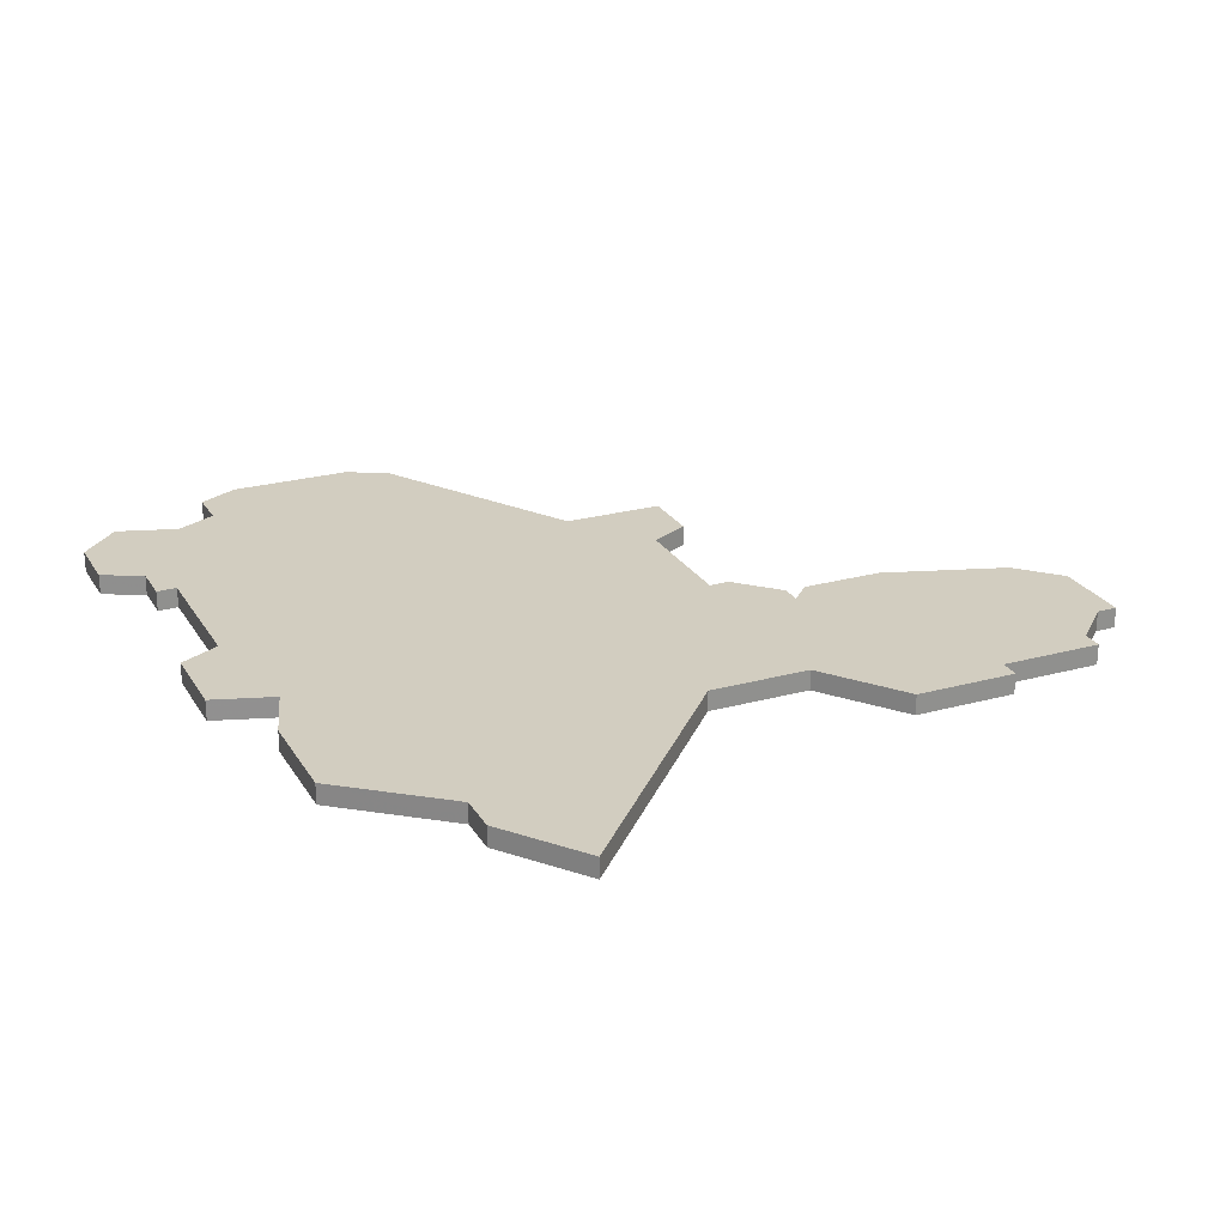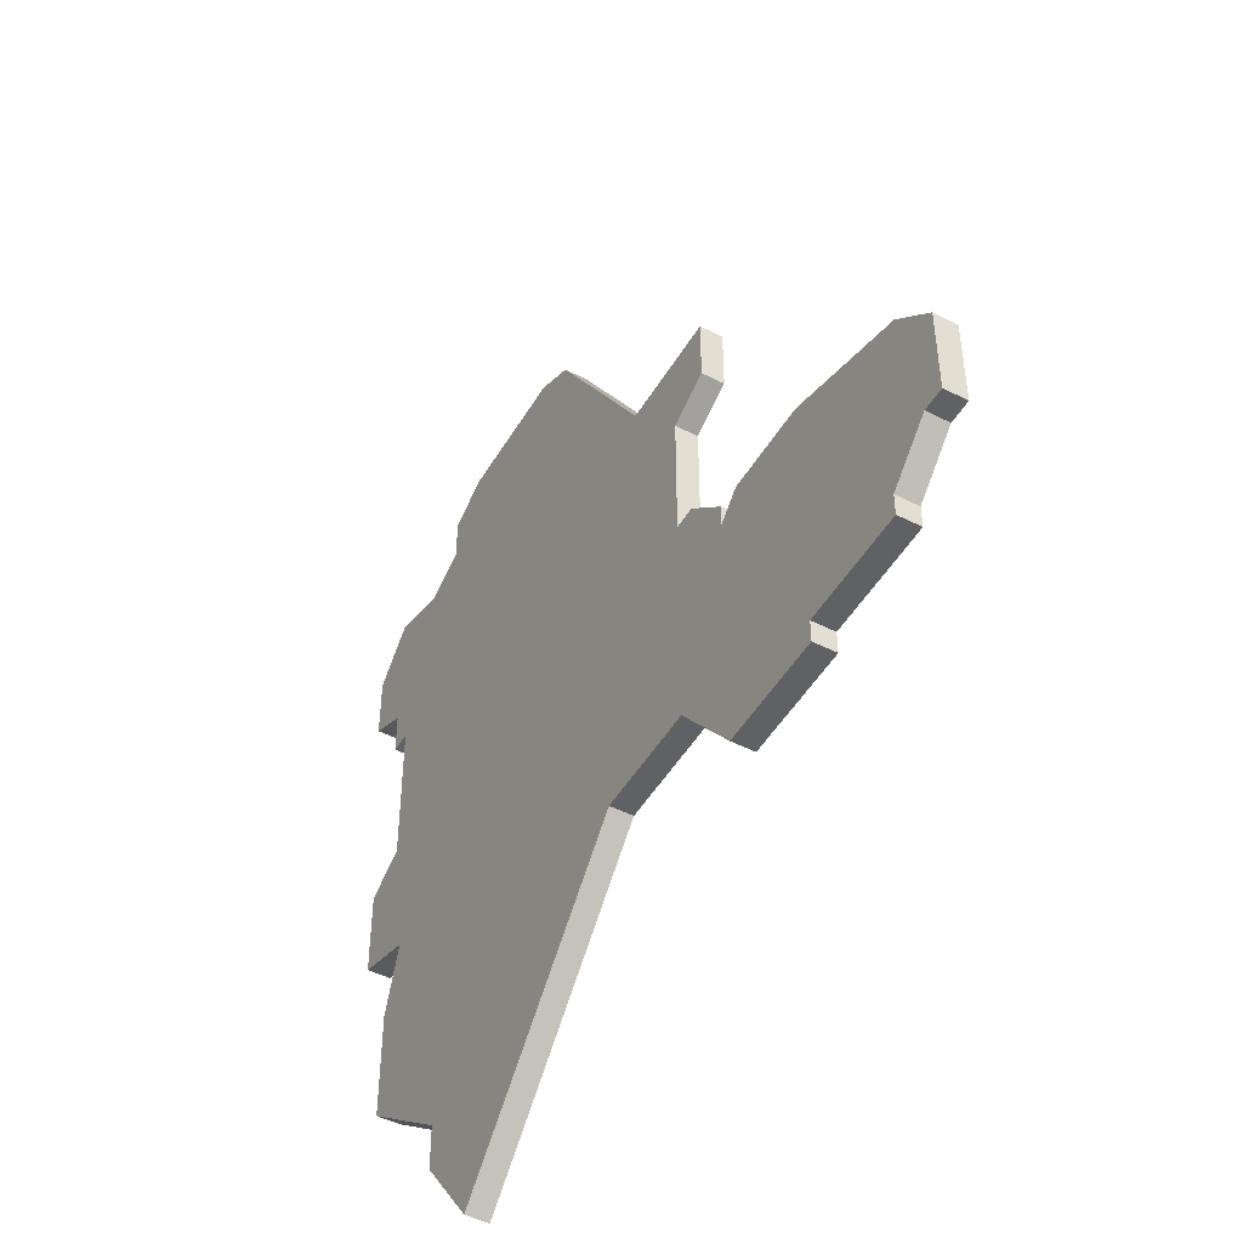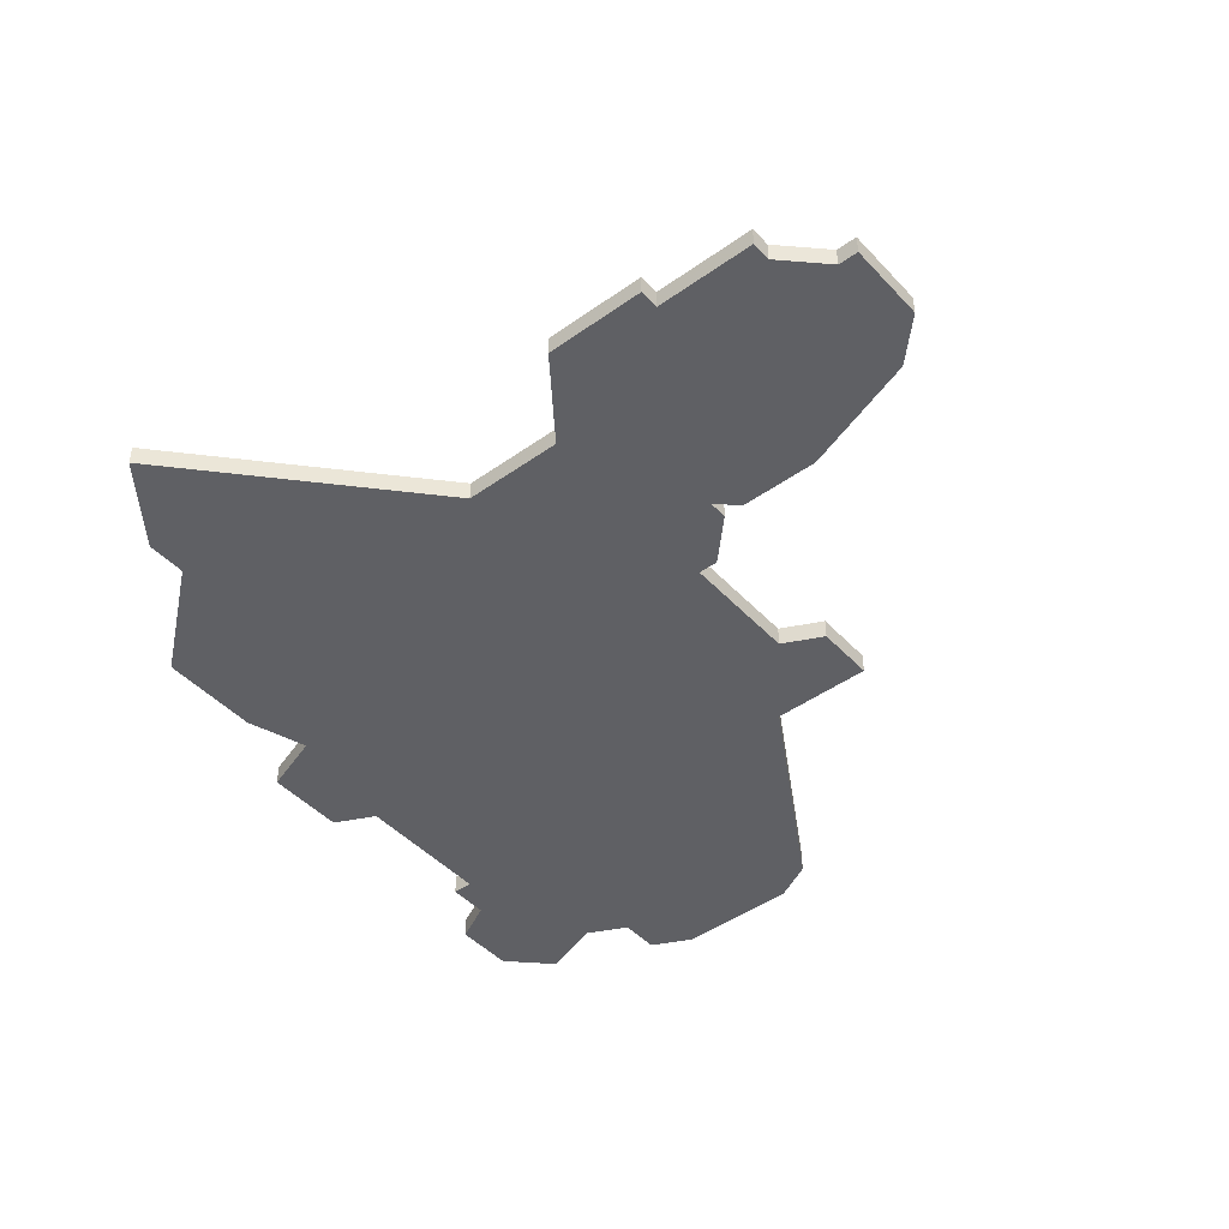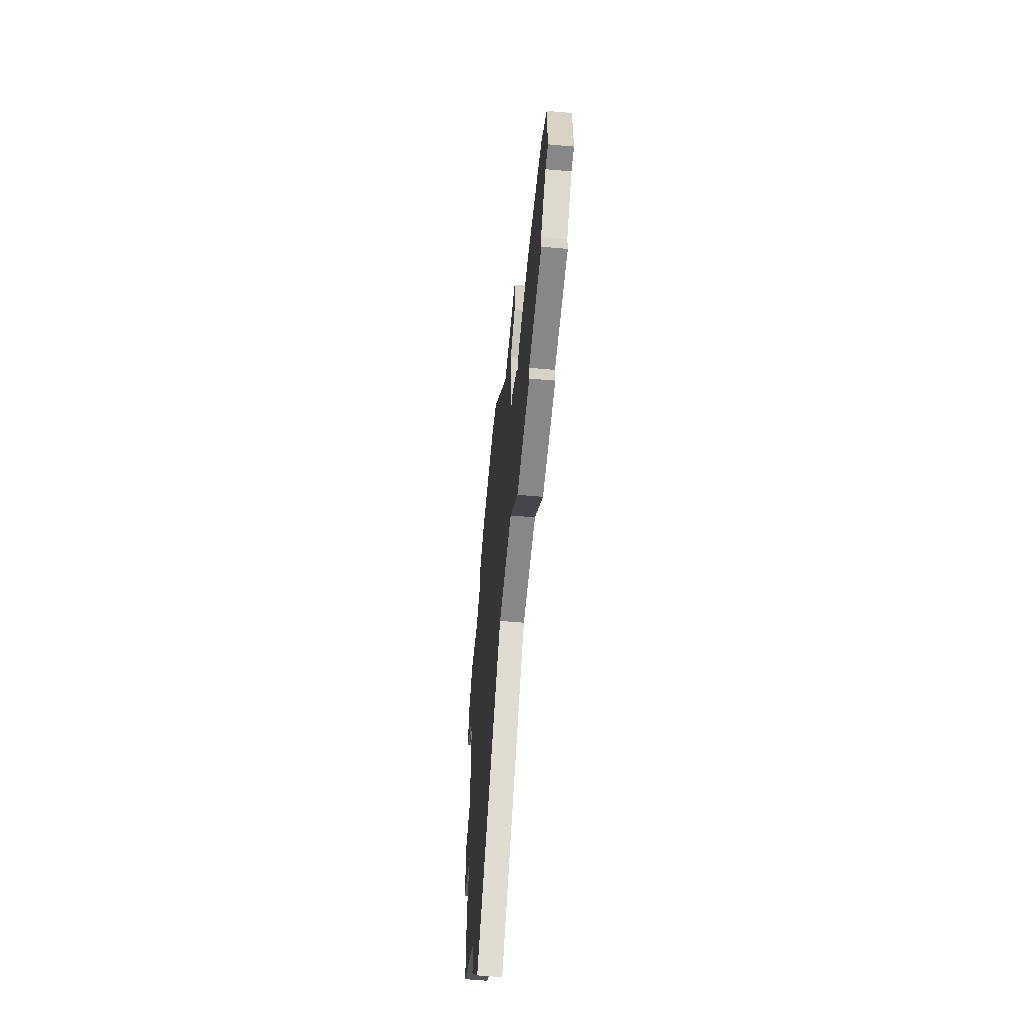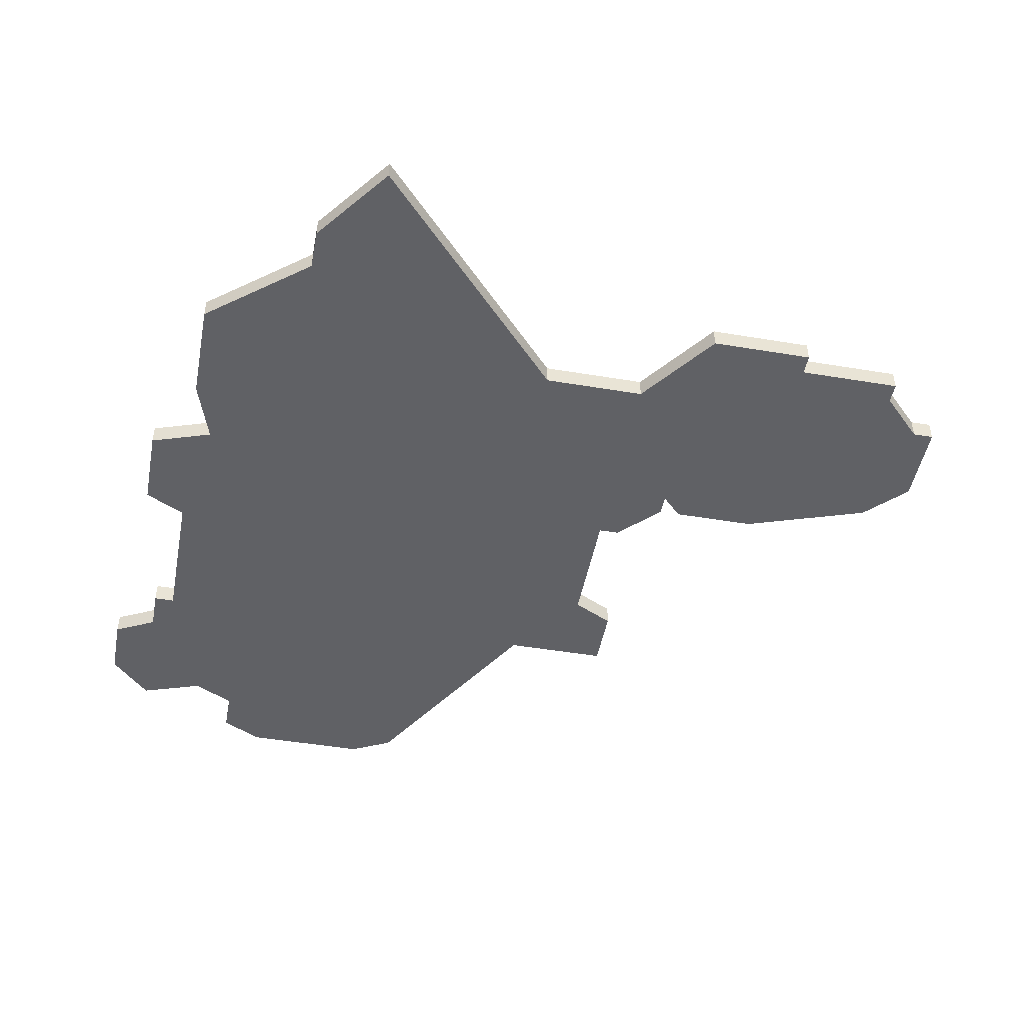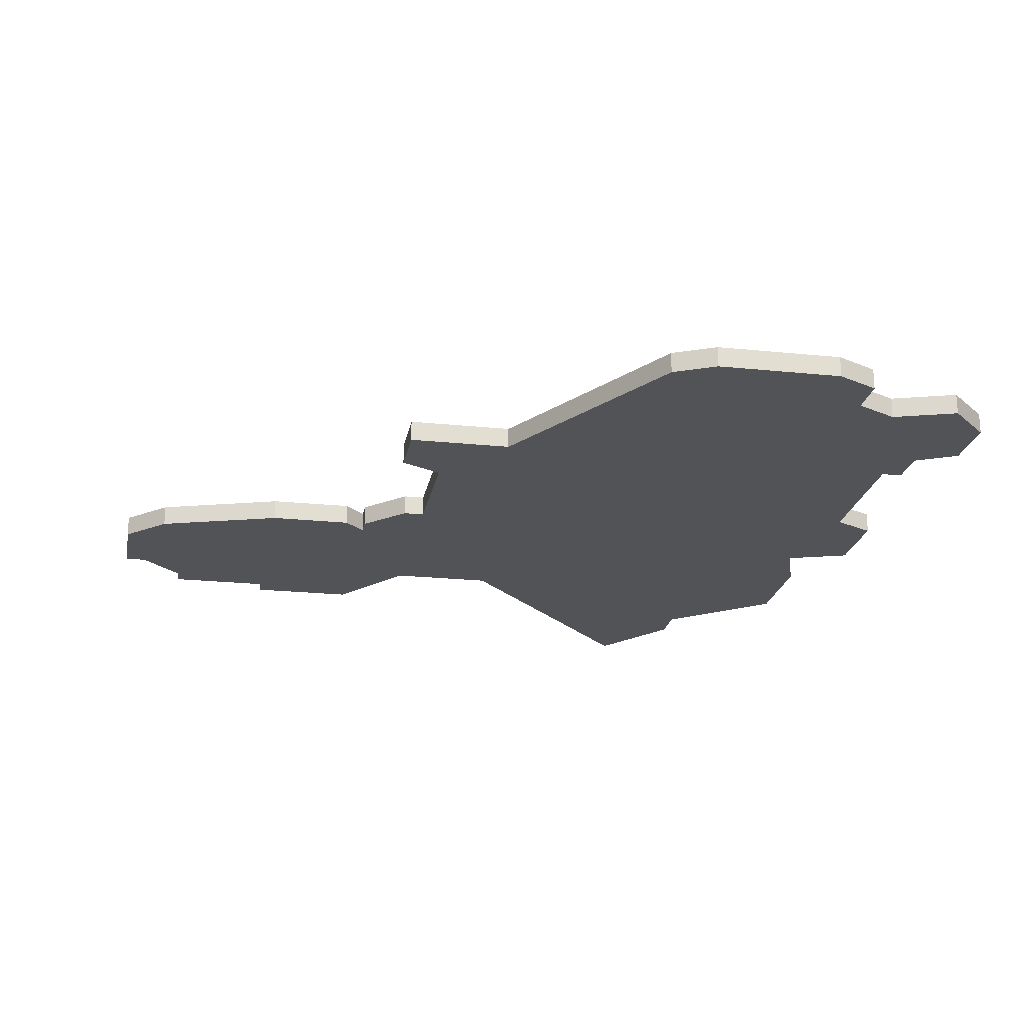
<metadata>
{"format":"obj","ext":"obj","renderer":"f3d","projection":"perspective","resolution":1024,"background":"white","views":[{"elev":24.6,"azim":-24.2,"up":"+Z"},{"elev":-48.5,"azim":60.4,"up":"+Y"},{"elev":-45.1,"azim":39.6,"up":"+Z"},{"elev":-62.6,"azim":84.9,"up":"+Y"},{"elev":-47.3,"azim":-10.7,"up":"+Z"},{"elev":-21.8,"azim":169.7,"up":"+Z"}]}
</metadata>
<code>
v 4772 -660 0
v 4770 -661 0
v 4770 -663 0
v 4768 -664 0
v 4765 -663 0
v 4763 -665 0
v 4763 -668 0
v 4765 -669 0
v 4765 -671 0
v 4766 -671 0
v 4766 -678 0
v 4764 -679 0
v 4764 -683 0
v 4767 -684 0
v 4766 -687 0
v 4766 -692 0
v 4771 -696 0
v 4771 -698 0
v 4774 -702 0
v 4784 -691 0
v 4789 -691 0
v 4792 -695 0
v 4797 -695 0
v 4797 -694 0
v 4802 -694 0
v 4802 -693 0
v 4804 -691 0
v 4805 -691 0
v 4805 -687 0
v 4803 -685 0
v 4797 -683 0
v 4793 -683 0
v 4792 -684 0
v 4792 -683 0
v 4790 -681 0
v 4789 -681 0
v 4789 -675 0
v 4791 -674 0
v 4791 -671 0
v 4786 -671 0
v 4780 -661 0
v 4778 -660 0
v 4772 -660 1
v 4770 -661 1
v 4770 -663 1
v 4768 -664 1
v 4765 -663 1
v 4763 -665 1
v 4763 -668 1
v 4765 -669 1
v 4765 -671 1
v 4766 -671 1
v 4766 -678 1
v 4764 -679 1
v 4764 -683 1
v 4767 -684 1
v 4766 -687 1
v 4766 -692 1
v 4771 -696 1
v 4771 -698 1
v 4774 -702 1
v 4784 -691 1
v 4789 -691 1
v 4792 -695 1
v 4797 -695 1
v 4797 -694 1
v 4802 -694 1
v 4802 -693 1
v 4804 -691 1
v 4805 -691 1
v 4805 -687 1
v 4803 -685 1
v 4797 -683 1
v 4793 -683 1
v 4792 -684 1
v 4792 -683 1
v 4790 -681 1
v 4789 -681 1
v 4789 -675 1
v 4791 -674 1
v 4791 -671 1
v 4786 -671 1
v 4780 -661 1
v 4778 -660 1
f 2 1 42
f 6 5 4
f 8 7 6
f 10 9 8
f 13 12 11
f 16 15 14
f 19 18 17
f 23 22 21
f 26 25 24
f 29 28 27
f 31 30 29
f 33 32 31
f 35 34 33
f 39 38 37
f 42 41 40
f 3 2 42
f 8 6 4
f 14 13 11
f 17 16 14
f 20 19 17
f 24 23 21
f 27 26 24
f 31 29 27
f 36 35 33
f 40 39 37
f 3 42 40
f 8 4 3
f 14 11 10
f 20 17 14
f 27 24 21
f 33 31 27
f 40 37 36
f 8 3 40
f 20 14 10
f 33 27 21
f 8 40 36
f 20 10 8
f 33 21 20
f 8 36 33
f 33 20 8
f 84 43 44
f 46 47 48
f 48 49 50
f 50 51 52
f 53 54 55
f 56 57 58
f 59 60 61
f 63 64 65
f 66 67 68
f 69 70 71
f 71 72 73
f 73 74 75
f 75 76 77
f 79 80 81
f 82 83 84
f 84 44 45
f 46 48 50
f 53 55 56
f 56 58 59
f 59 61 62
f 63 65 66
f 66 68 69
f 69 71 73
f 75 77 78
f 79 81 82
f 82 84 45
f 45 46 50
f 52 53 56
f 56 59 62
f 63 66 69
f 69 73 75
f 78 79 82
f 82 45 50
f 52 56 62
f 63 69 75
f 78 82 50
f 50 52 62
f 62 63 75
f 75 78 50
f 50 62 75
f 44 43 2
f 2 43 1
f 45 44 3
f 3 44 2
f 46 45 4
f 4 45 3
f 47 46 5
f 5 46 4
f 48 47 6
f 6 47 5
f 49 48 7
f 7 48 6
f 50 49 8
f 8 49 7
f 51 50 9
f 9 50 8
f 52 51 10
f 10 51 9
f 53 52 11
f 11 52 10
f 54 53 12
f 12 53 11
f 55 54 13
f 13 54 12
f 56 55 14
f 14 55 13
f 57 56 15
f 15 56 14
f 58 57 16
f 16 57 15
f 59 58 17
f 17 58 16
f 60 59 18
f 18 59 17
f 61 60 19
f 19 60 18
f 62 61 20
f 20 61 19
f 63 62 21
f 21 62 20
f 64 63 22
f 22 63 21
f 65 64 23
f 23 64 22
f 66 65 24
f 24 65 23
f 67 66 25
f 25 66 24
f 68 67 26
f 26 67 25
f 69 68 27
f 27 68 26
f 70 69 28
f 28 69 27
f 71 70 29
f 29 70 28
f 72 71 30
f 30 71 29
f 73 72 31
f 31 72 30
f 74 73 32
f 32 73 31
f 75 74 33
f 33 74 32
f 76 75 34
f 34 75 33
f 77 76 35
f 35 76 34
f 78 77 36
f 36 77 35
f 79 78 37
f 37 78 36
f 80 79 38
f 38 79 37
f 81 80 39
f 39 80 38
f 82 81 40
f 40 81 39
f 83 82 41
f 41 82 40
f 43 84 1
f 1 84 42
f 84 83 42
f 42 83 41

</code>
